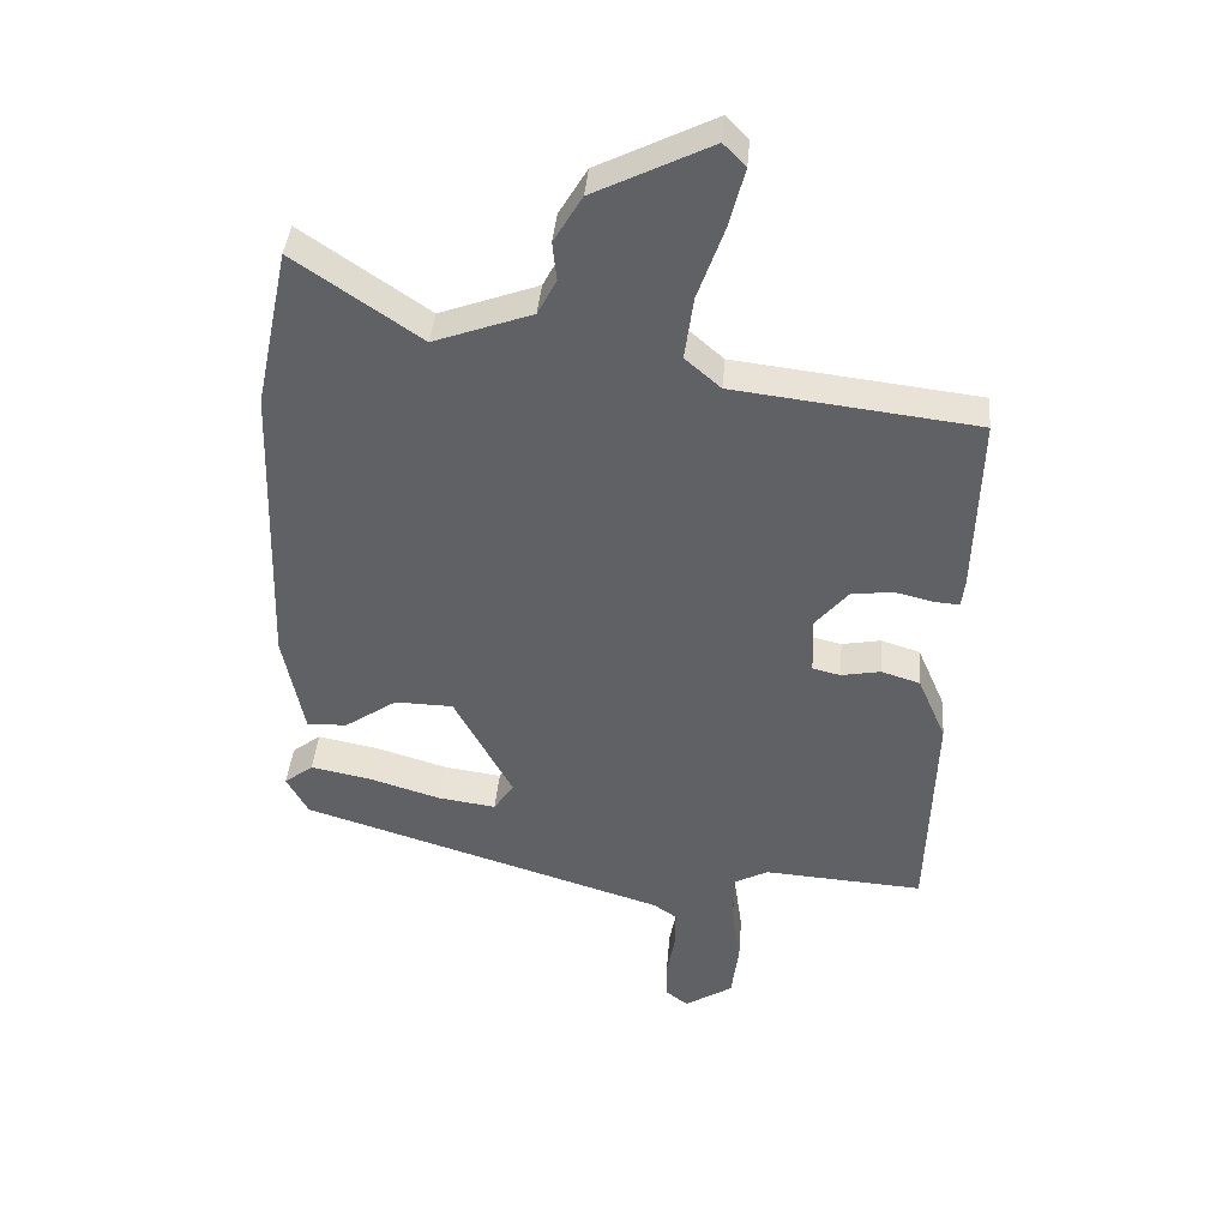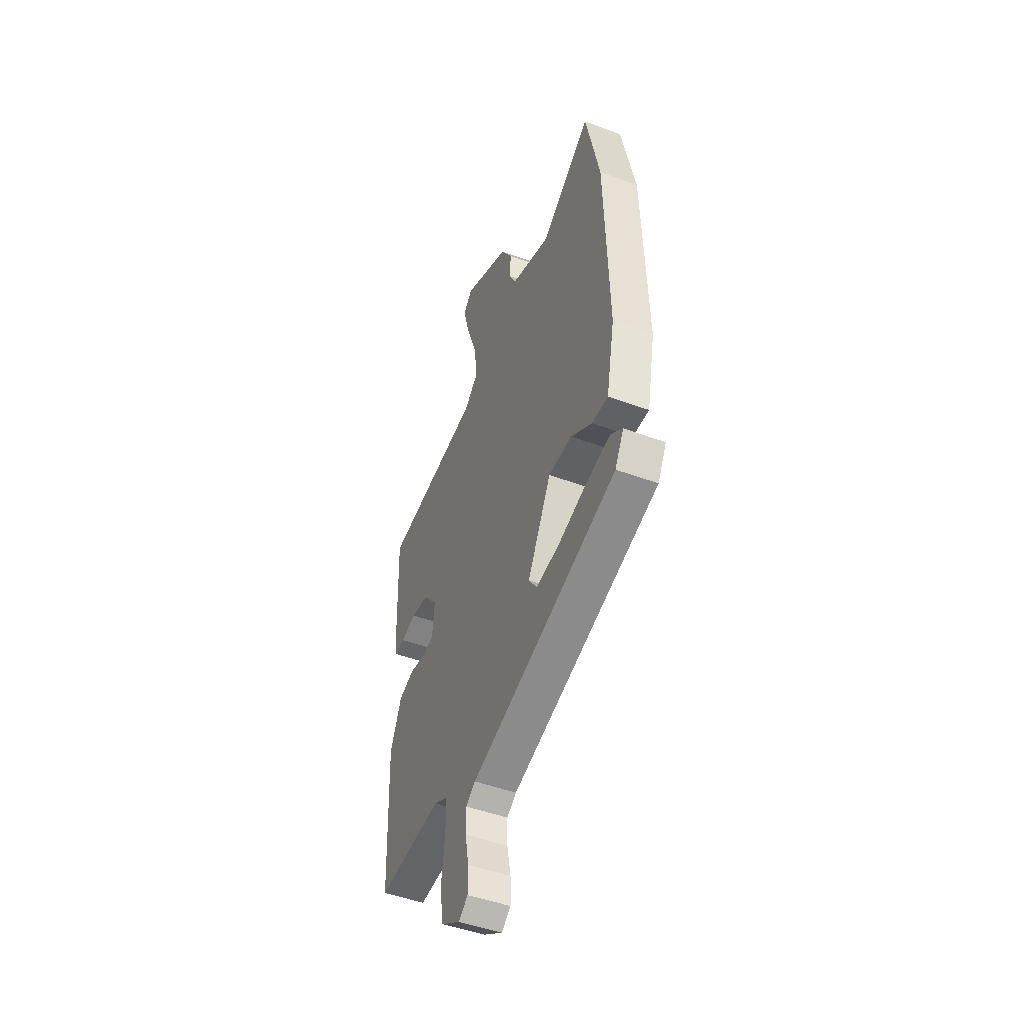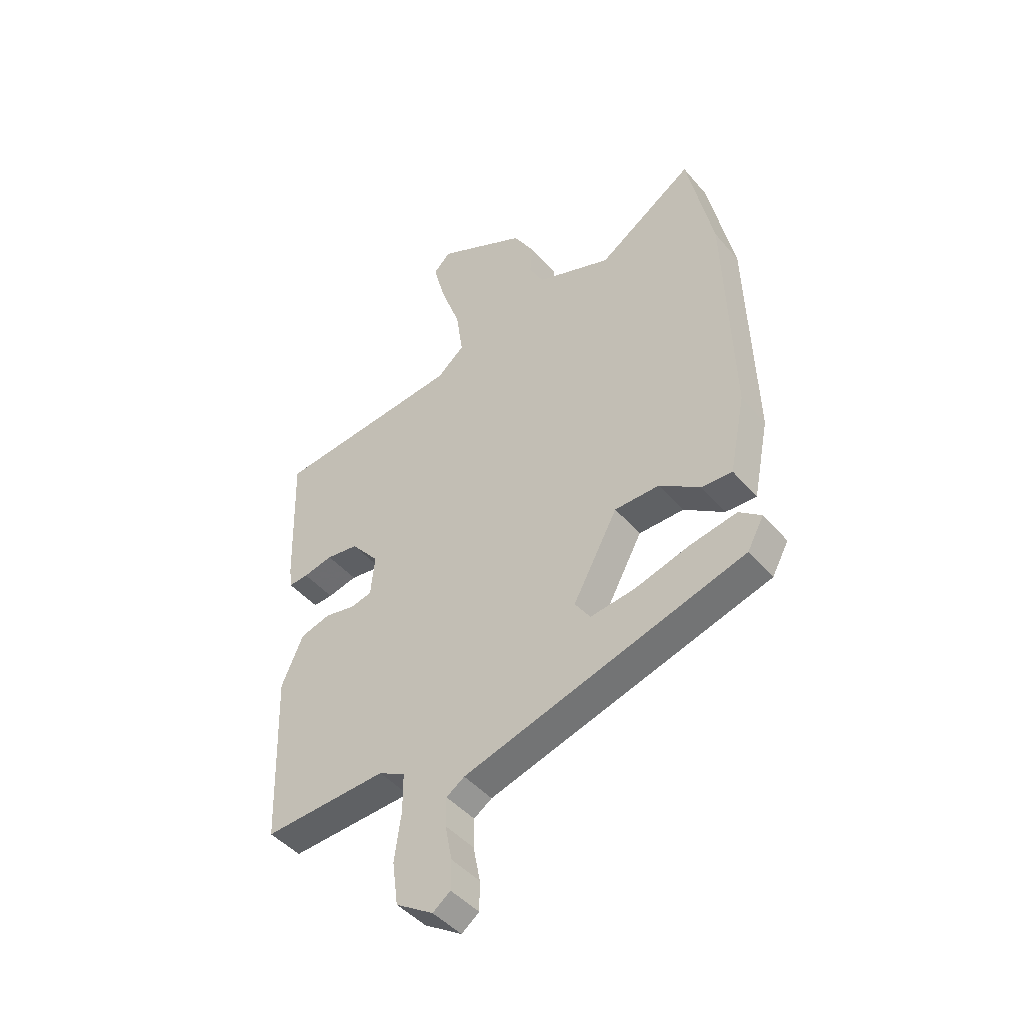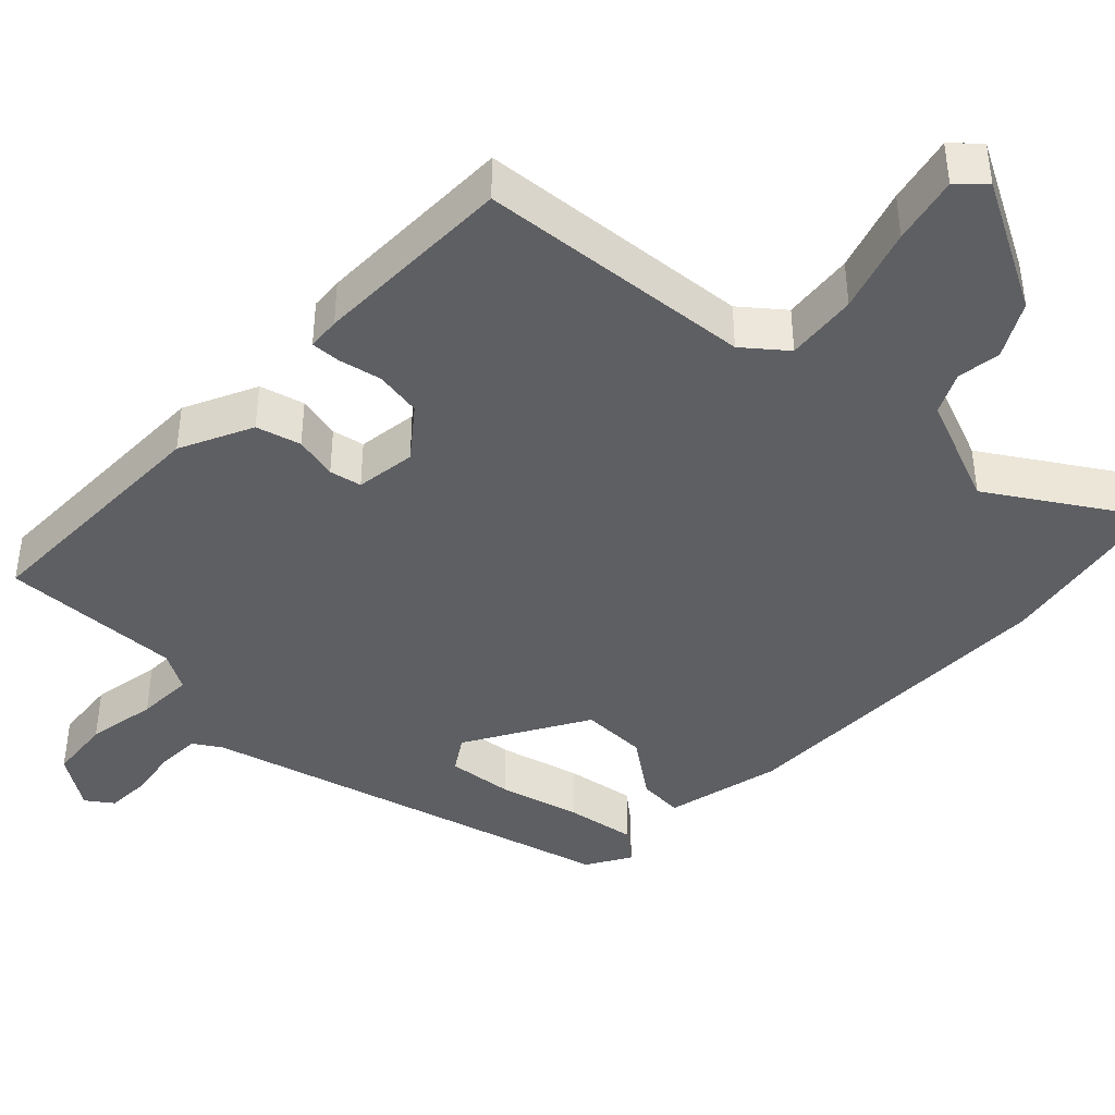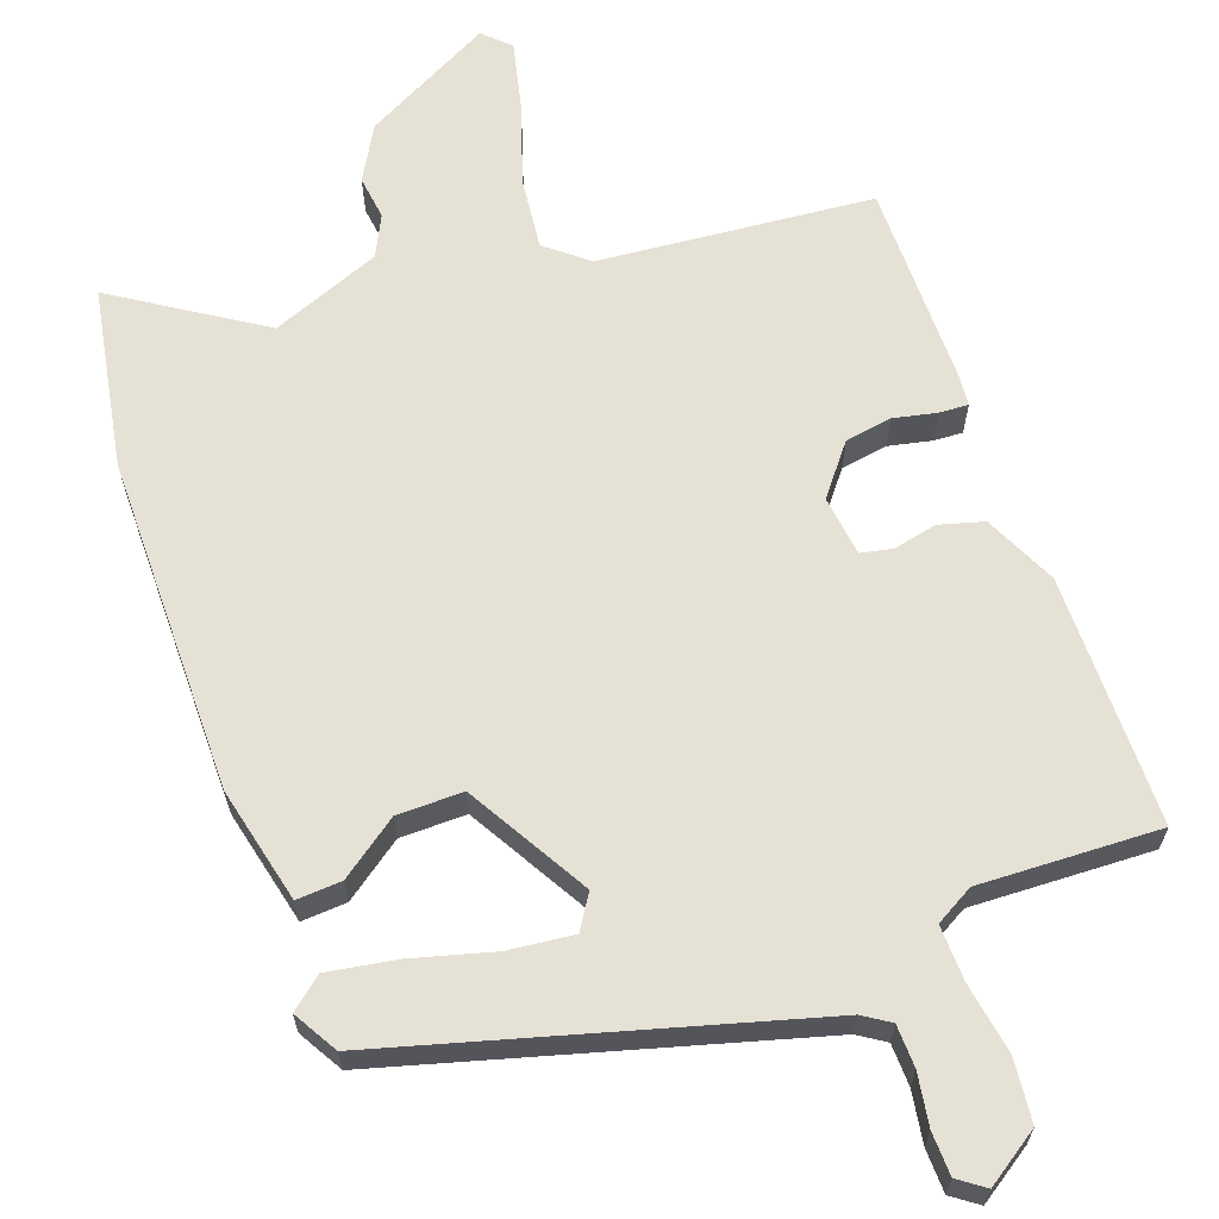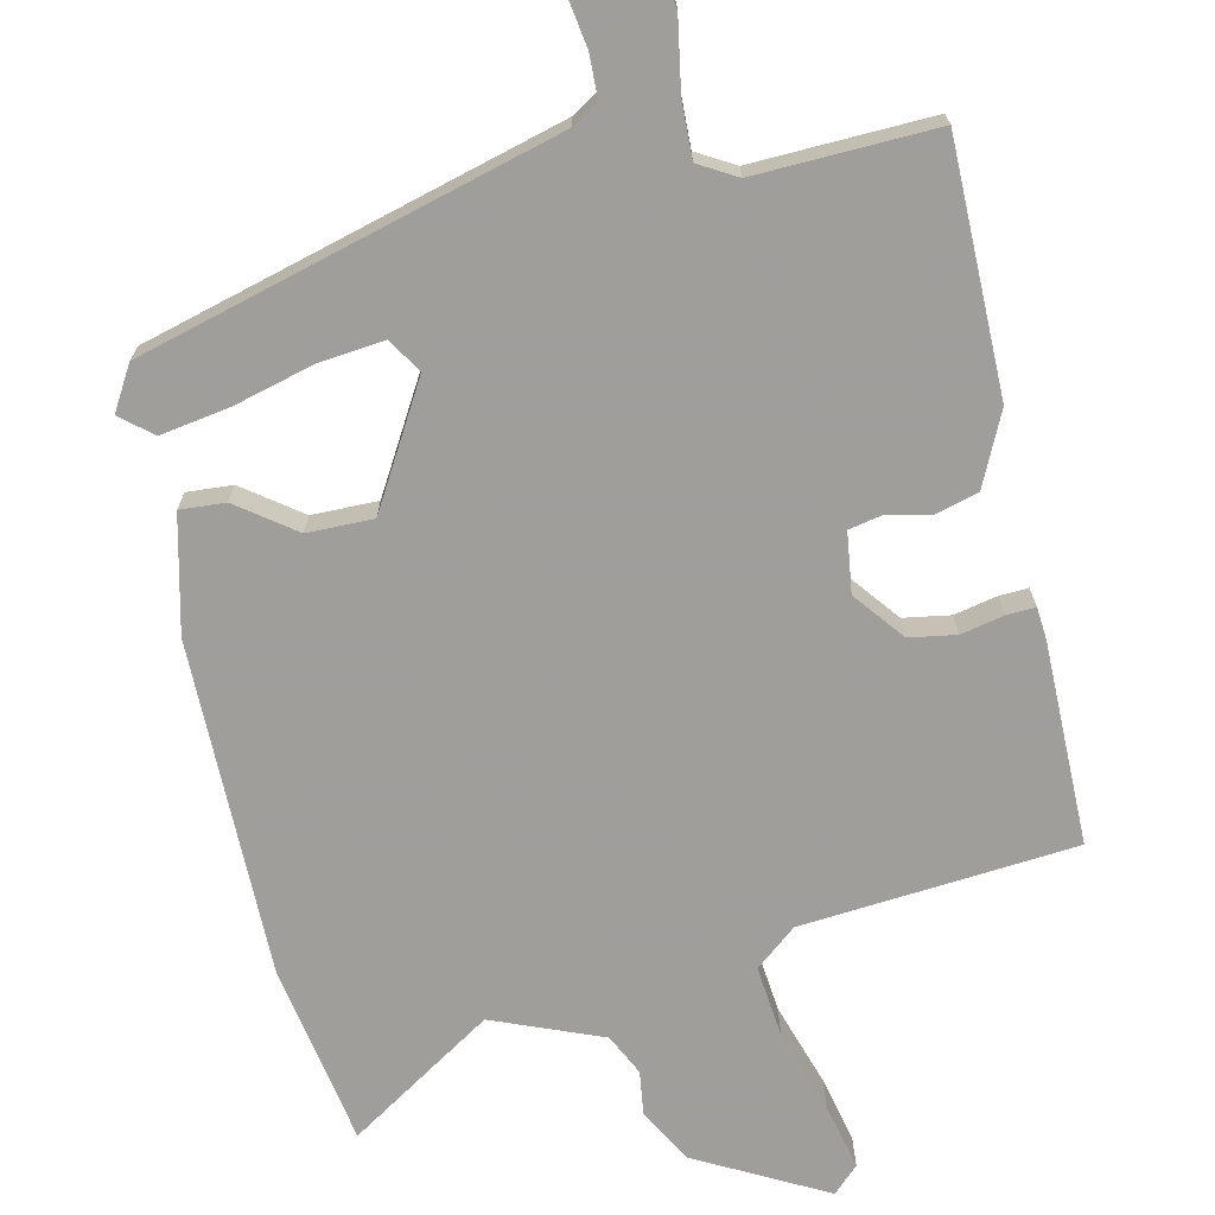
<metadata>
{"format":"obj","ext":"obj","renderer":"f3d","projection":"perspective","resolution":1024,"background":"white","views":[{"elev":40.0,"azim":-175.2,"up":"+Z"},{"elev":-47.6,"azim":67.3,"up":"+Z"},{"elev":-45.1,"azim":37.5,"up":"+Z"},{"elev":-41.9,"azim":-45.9,"up":"+Y"},{"elev":64.5,"azim":158.6,"up":"+Y"},{"elev":-70.8,"azim":-169.3,"up":"+Y"}]}
</metadata>
<code>
v -0.471 0.07 0.415
v -0.11 0.07 0.458
v -0.057 0.07 0.504
v -0.07 0.07 0.598
v -0.109 0.07 0.707
v -0.132 0.07 0.795
v -0.099 0.07 0.829
v 0.074 0.07 0.744
v 0.116 0.07 0.674
v 0.11 0.07 0.616
v 0.138 0.07 0.563
v 0.284 0.07 0.51
v 0.471 0.07 0.638
v 0.521 0.07 0.4
v 0.535 0.07 -0.044
v 0.504 0.07 -0.198
v 0.444 0.07 -0.196
v 0.366 0.07 -0.143
v 0.279 0.07 -0.145
v 0.192 0.07 -0.307
v 0.222 0.07 -0.351
v 0.308 0.07 -0.339
v 0.414 0.07 -0.307
v 0.505 0.07 -0.289
v 0.548 0.07 -0.322
v 0.516 0.07 -0.381
v -0.029 0.07 -0.55
v -0.064 0.07 -0.574
v -0.064 0.07 -0.63
v -0.051 0.07 -0.698
v -0.051 0.07 -0.755
v -0.085 0.07 -0.781
v -0.157 0.07 -0.736
v -0.168 0.07 -0.653
v -0.155 0.07 -0.56
v -0.155 0.07 -0.486
v -0.206 0.07 -0.459
v -0.444 0.07 -0.475
v -0.455 0.07 -0.144
v -0.413 0.07 -0.047
v -0.355 0.07 -0.029
v -0.297 0.07 -0.04
v -0.255 0.07 -0.03
v -0.247 0.07 0.05
v -0.301 0.07 0.114
v -0.363 0.07 0.122
v -0.42 0.07 0.108
v -0.458 0.07 0.105
v -0.463 0.07 0.148
v -0.471 0 0.415
v -0.11 0 0.458
v -0.057 0 0.504
v -0.07 0 0.598
v -0.109 0 0.707
v -0.132 0 0.795
v -0.099 0 0.829
v 0.074 0 0.744
v 0.116 0 0.674
v 0.11 0 0.616
v 0.138 0 0.563
v 0.284 0 0.51
v 0.471 0 0.638
v 0.521 0 0.4
v 0.535 0 -0.044
v 0.504 0 -0.198
v 0.444 0 -0.196
v 0.366 0 -0.143
v 0.279 0 -0.145
v 0.192 0 -0.307
v 0.222 0 -0.351
v 0.308 0 -0.339
v 0.414 0 -0.307
v 0.505 0 -0.289
v 0.548 0 -0.322
v 0.516 0 -0.381
v -0.029 0 -0.55
v -0.064 0 -0.574
v -0.064 0 -0.63
v -0.051 0 -0.698
v -0.051 0 -0.755
v -0.085 0 -0.781
v -0.157 0 -0.736
v -0.168 0 -0.653
v -0.155 0 -0.56
v -0.155 0 -0.486
v -0.206 0 -0.459
v -0.444 0 -0.475
v -0.455 0 -0.144
v -0.413 0 -0.047
v -0.355 0 -0.029
v -0.297 0 -0.04
v -0.255 0 -0.03
v -0.247 0 0.05
v -0.301 0 0.114
v -0.363 0 0.122
v -0.42 0 0.108
v -0.458 0 0.105
v -0.463 0 0.148
f 46 47 48 49
f 45 46 49 1
f 44 45 1 2
f 43 44 2 3
f 39 40 41 42
f 37 38 39 42
f 36 37 42 43
f 32 33 34 35
f 32 35 36
f 29 30 31 32
f 28 29 32 36
f 27 28 36 43
f 22 23 24 25
f 21 22 25 26
f 15 16 17 18
f 15 18 19
f 12 13 14 15
f 11 12 15 19
f 10 11 19 20
f 8 9 10
f 7 8 10 20
f 4 5 6 7
f 3 4 7 20
f 27 43 3 20
f 21 26 27
f 20 21 27
f 98 97 96 95
f 50 98 95 94
f 51 50 94 93
f 52 51 93 92
f 91 90 89 88
f 91 88 87 86
f 92 91 86 85
f 84 83 82 81
f 85 84 81
f 81 80 79 78
f 85 81 78 77
f 92 85 77 76
f 74 73 72 71
f 75 74 71 70
f 67 66 65 64
f 68 67 64
f 64 63 62 61
f 68 64 61 60
f 69 68 60 59
f 59 58 57
f 69 59 57 56
f 56 55 54 53
f 69 56 53 52
f 69 52 92 76
f 76 75 70
f 76 70 69
f 1 50 51 2
f 2 51 52 3
f 3 52 53 4
f 4 53 54 5
f 5 54 55 6
f 6 55 56 7
f 7 56 57 8
f 8 57 58 9
f 9 58 59 10
f 10 59 60 11
f 11 60 61 12
f 12 61 62 13
f 13 62 63 14
f 14 63 64 15
f 15 64 65 16
f 16 65 66 17
f 17 66 67 18
f 18 67 68 19
f 19 68 69 20
f 20 69 70 21
f 21 70 71 22
f 22 71 72 23
f 23 72 73 24
f 24 73 74 25
f 25 74 75 26
f 26 75 76 27
f 27 76 77 28
f 28 77 78 29
f 29 78 79 30
f 30 79 80 31
f 31 80 81 32
f 32 81 82 33
f 33 82 83 34
f 34 83 84 35
f 35 84 85 36
f 36 85 86 37
f 37 86 87 38
f 38 87 88 39
f 39 88 89 40
f 40 89 90 41
f 41 90 91 42
f 42 91 92 43
f 43 92 93 44
f 44 93 94 45
f 45 94 95 46
f 46 95 96 47
f 47 96 97 48
f 48 97 98 49
f 49 98 50 1

</code>
